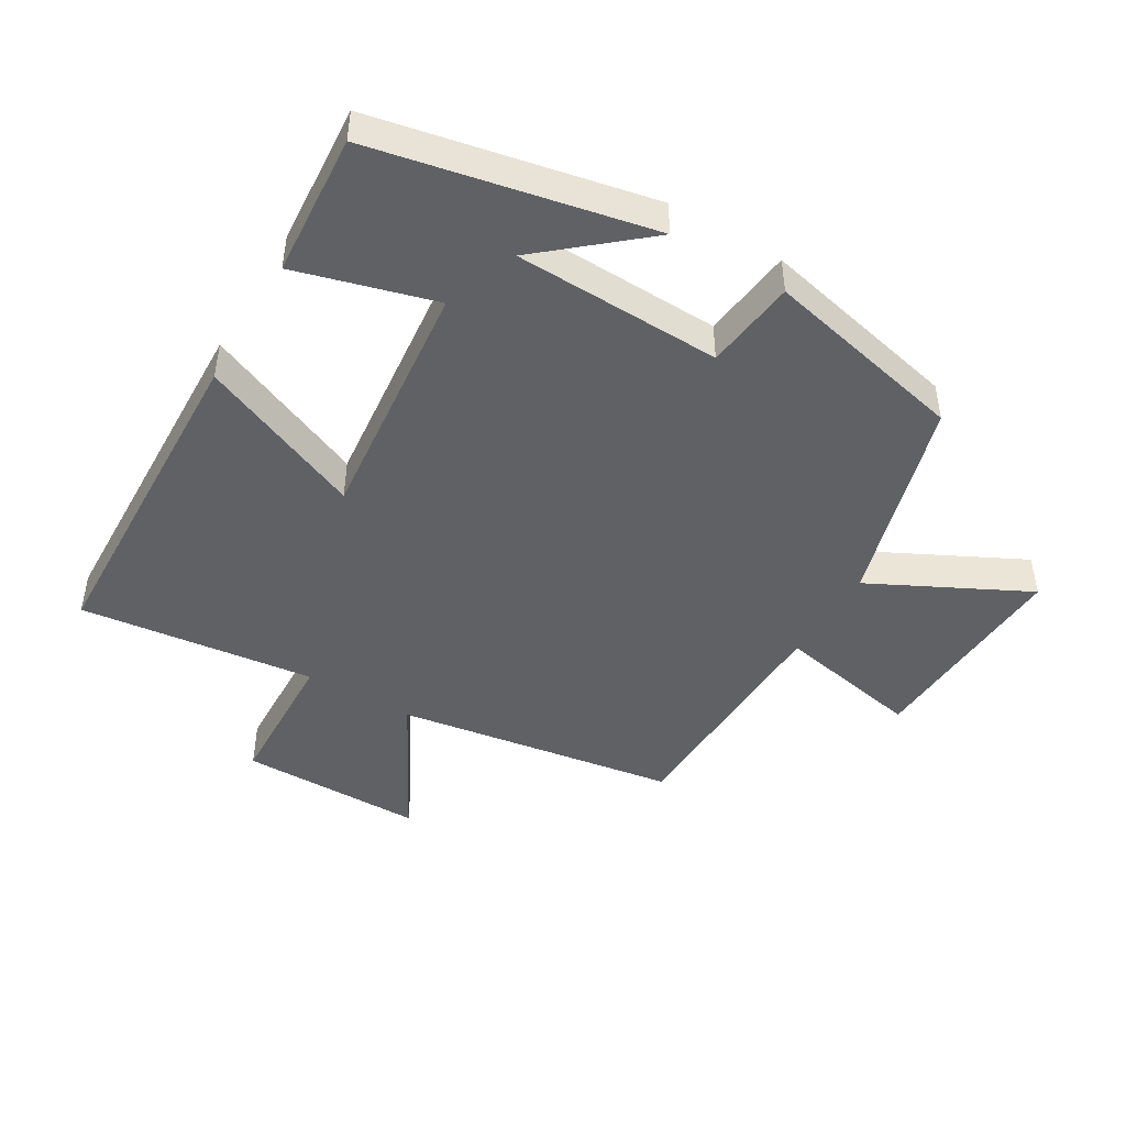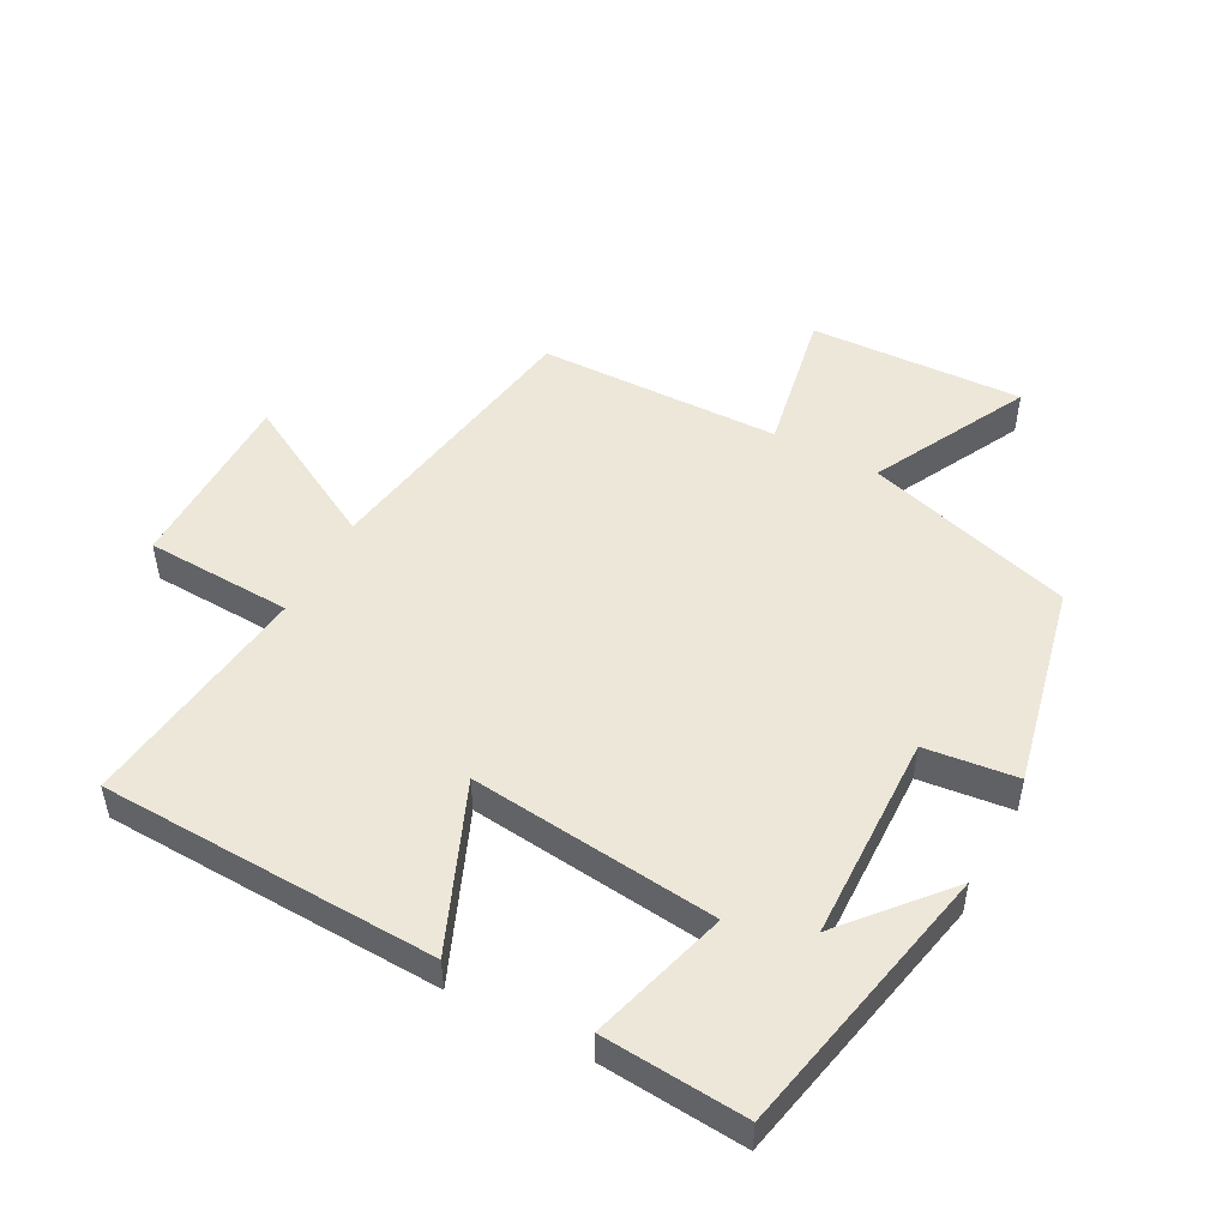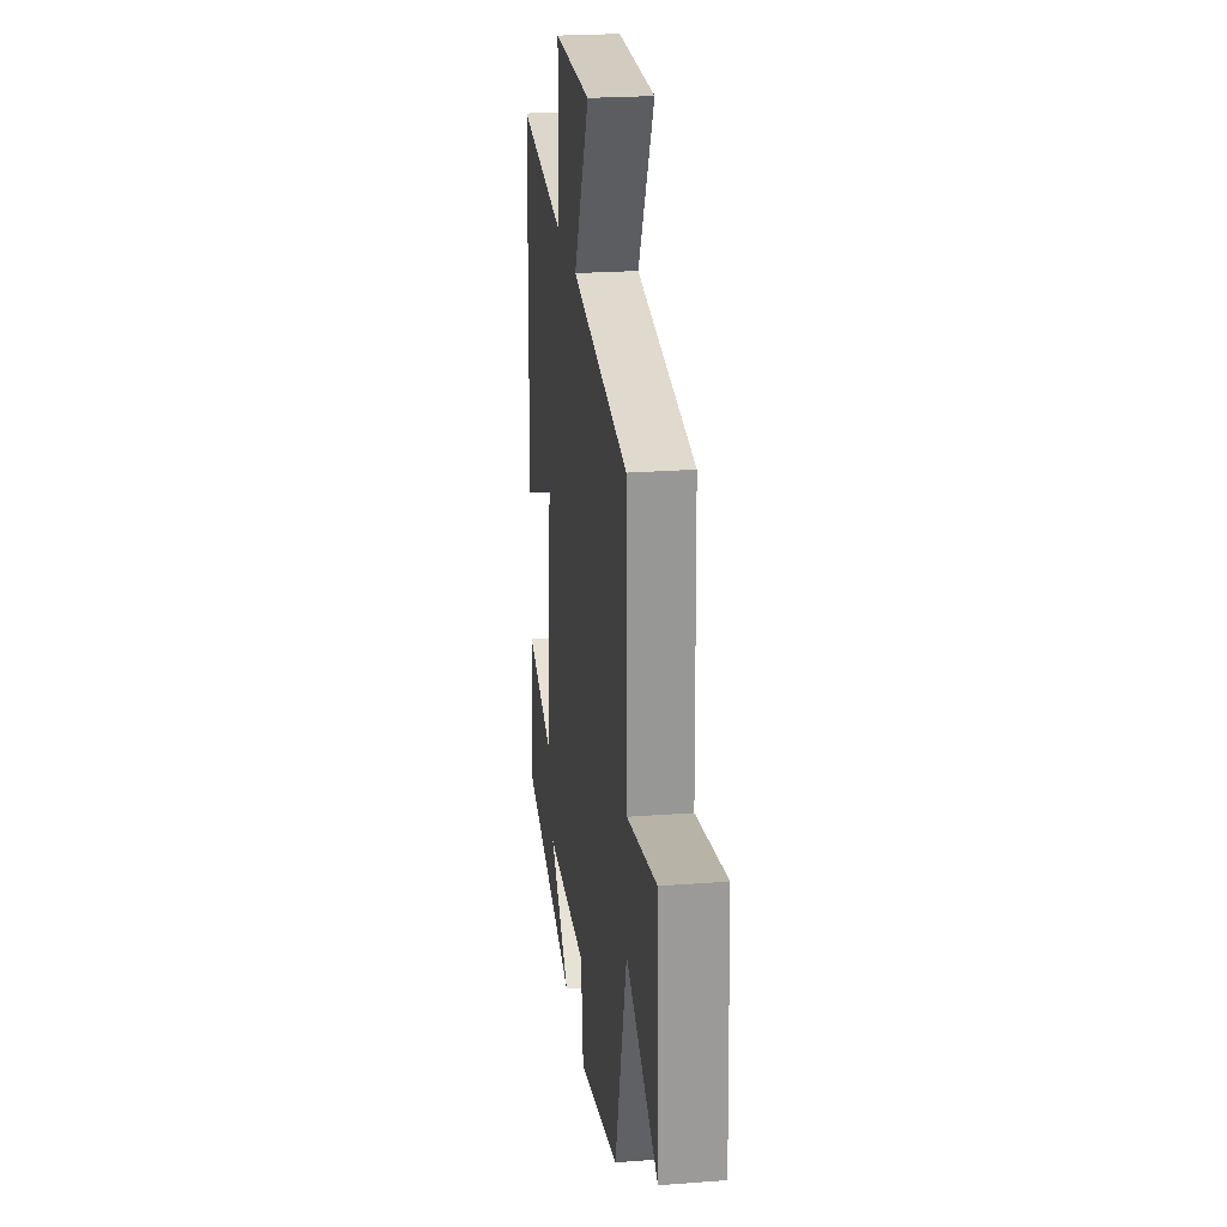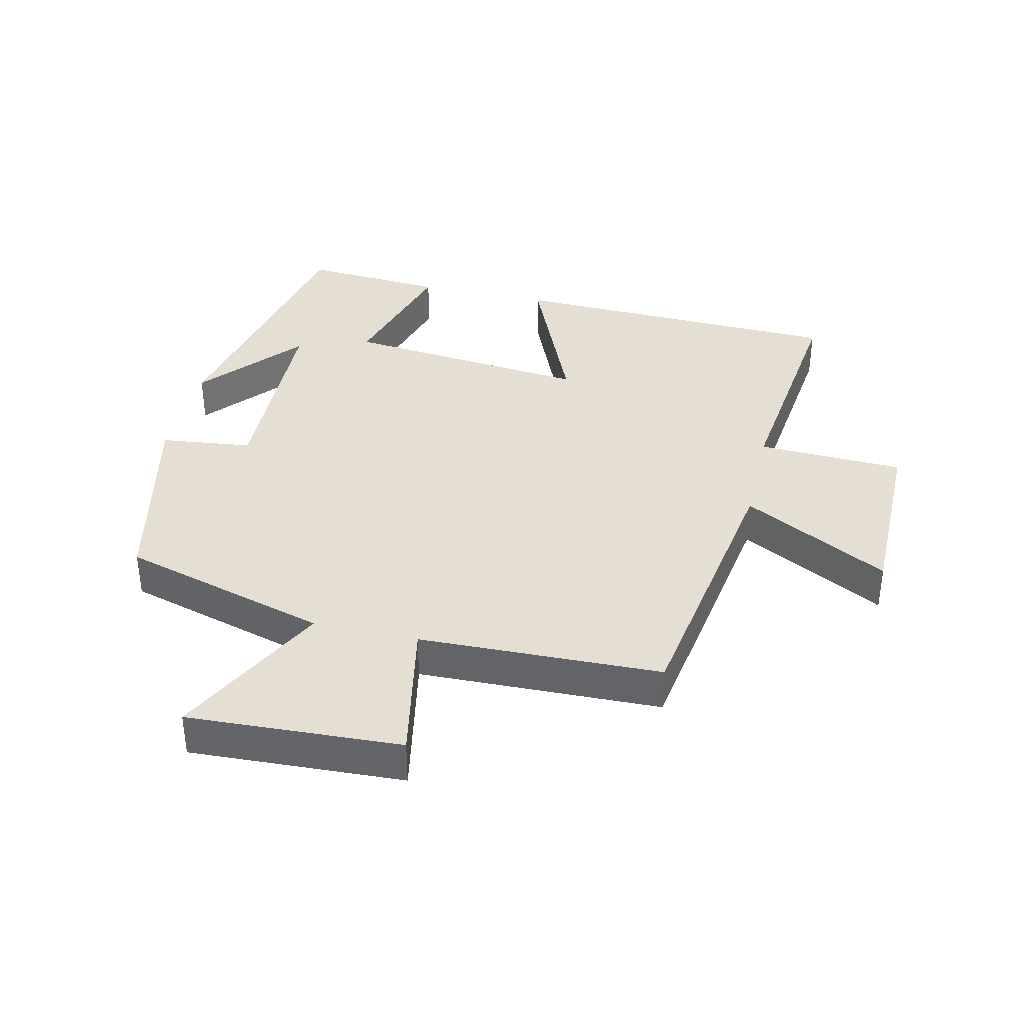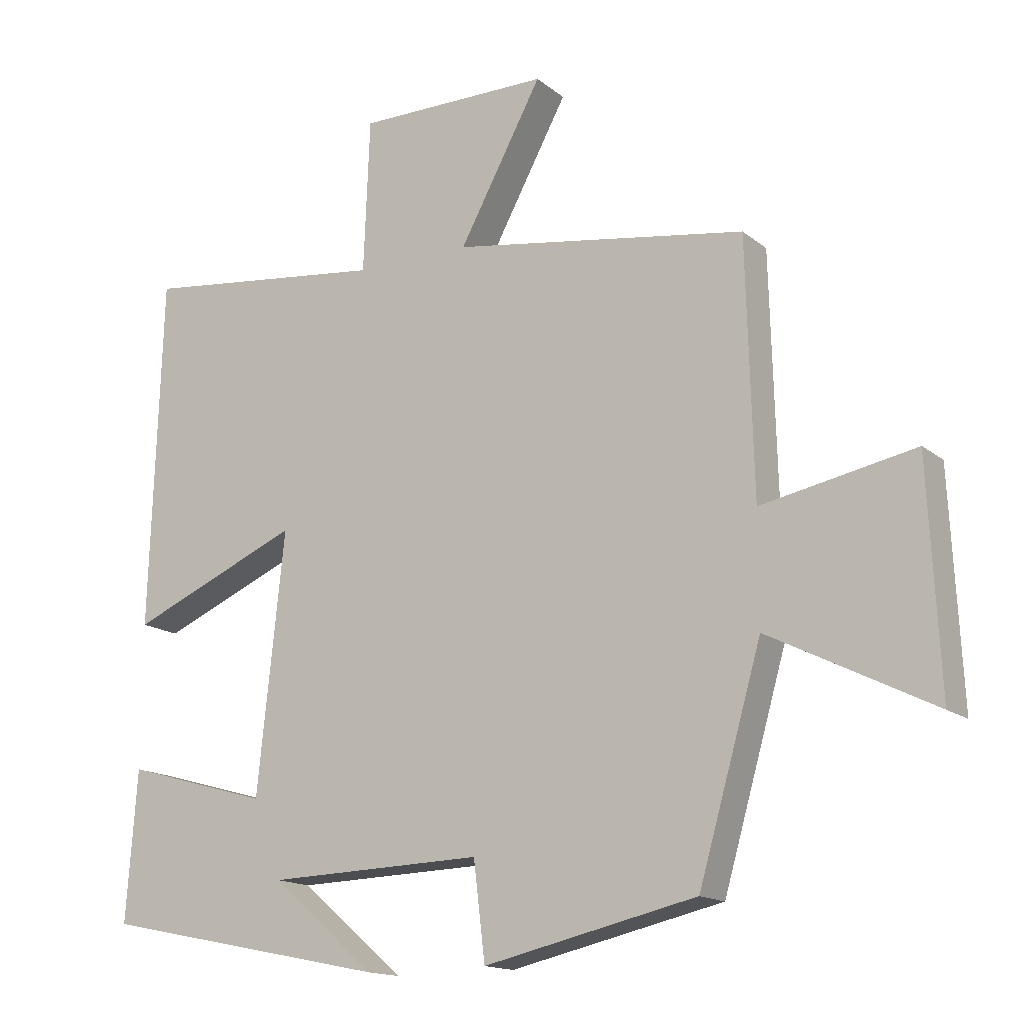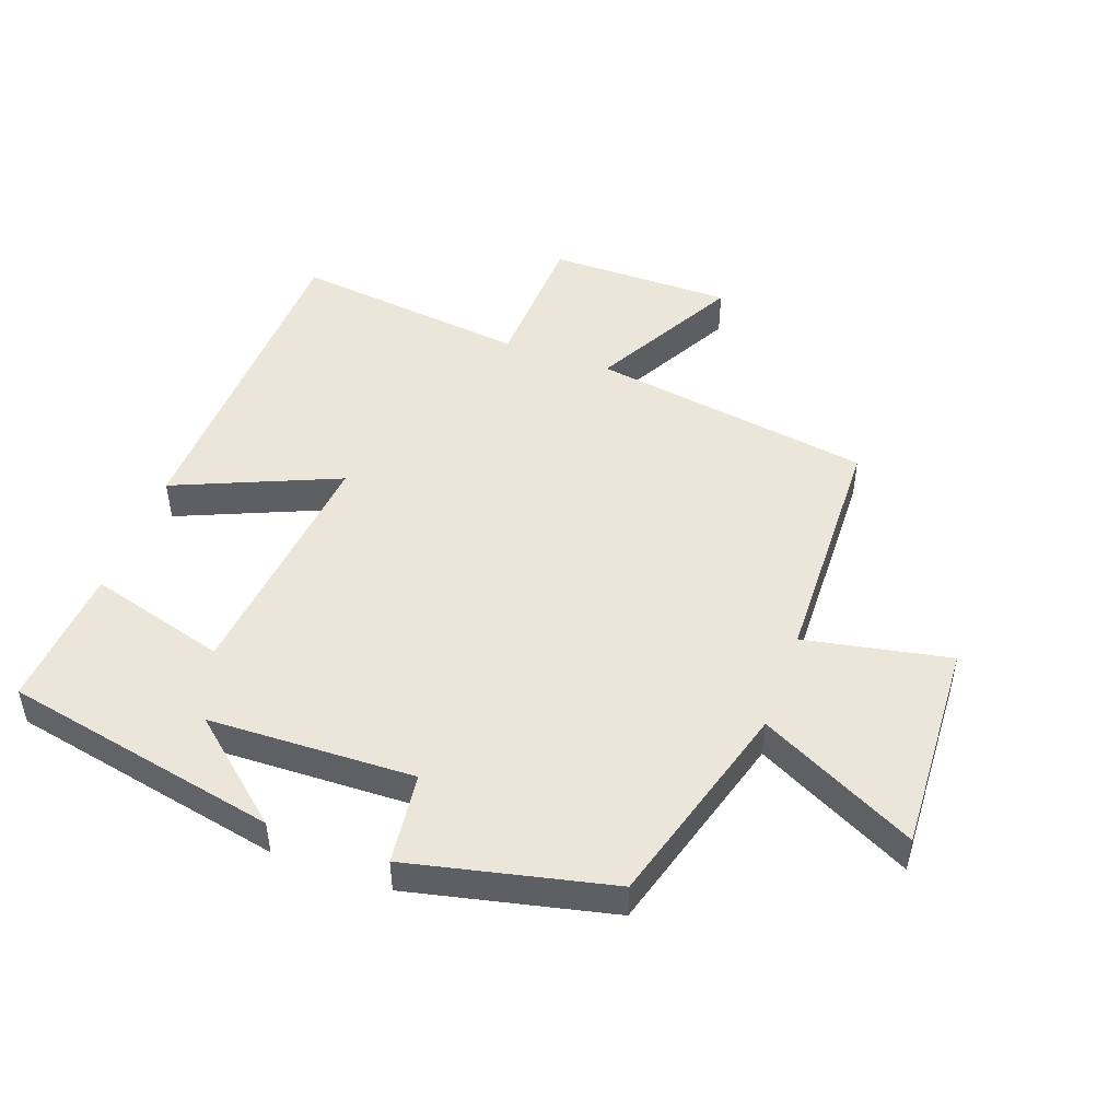
<metadata>
{"format":"obj","ext":"obj","renderer":"f3d","projection":"perspective","resolution":1024,"background":"white","views":[{"elev":-45.9,"azim":149.3,"up":"+Y"},{"elev":49.7,"azim":118.4,"up":"+Y"},{"elev":23.9,"azim":-97.2,"up":"+Z"},{"elev":37.1,"azim":-77.0,"up":"+Y"},{"elev":-15.3,"azim":-148.2,"up":"+Z"},{"elev":48.4,"azim":-160.1,"up":"+Y"}]}
</metadata>
<code>
v 0.483 0.07 0.543
v 0.5 0.07 0.022
v 0.246 0.07 0.13
v 0.286 0.07 -0.252
v 0.5 0.07 -0.192
v 0.516 0.07 -0.413
v 0.089 0.07 -0.5
v 0.244 0.07 -0.368
v -0.076 0.07 -0.358
v -0.093 0.07 -0.5
v -0.407 0.07 -0.429
v -0.5 0.07 -0.107
v -0.742 0.07 -0.229
v -0.726 0.07 0.101
v -0.5 0.07 0.057
v -0.49 0.07 0.432
v -0.054 0.07 0.5
v -0.177 0.07 0.727
v 0.109 0.07 0.727
v 0.118 0.07 0.5
v 0.483 0 0.543
v 0.5 0 0.022
v 0.246 0 0.13
v 0.286 0 -0.252
v 0.5 0 -0.192
v 0.516 0 -0.413
v 0.089 0 -0.5
v 0.244 0 -0.368
v -0.076 0 -0.358
v -0.093 0 -0.5
v -0.407 0 -0.429
v -0.5 0 -0.107
v -0.742 0 -0.229
v -0.726 0 0.101
v -0.5 0 0.057
v -0.49 0 0.432
v -0.054 0 0.5
v -0.177 0 0.727
v 0.109 0 0.727
v 0.118 0 0.5
f 17 18 19 20
f 15 16 17 20
f 15 20 1
f 12 13 14 15
f 9 10 11 12
f 8 9 12 15
f 5 6 7 8
f 4 5 8
f 3 4 8 15
f 1 2 3
f 1 3 15
f 40 39 38 37
f 40 37 36 35
f 21 40 35
f 35 34 33 32
f 32 31 30 29
f 35 32 29 28
f 28 27 26 25
f 28 25 24
f 35 28 24 23
f 23 22 21
f 35 23 21
f 1 21 22 2
f 2 22 23 3
f 3 23 24 4
f 4 24 25 5
f 5 25 26 6
f 6 26 27 7
f 7 27 28 8
f 8 28 29 9
f 9 29 30 10
f 10 30 31 11
f 11 31 32 12
f 12 32 33 13
f 13 33 34 14
f 14 34 35 15
f 15 35 36 16
f 16 36 37 17
f 17 37 38 18
f 18 38 39 19
f 19 39 40 20
f 20 40 21 1

</code>
